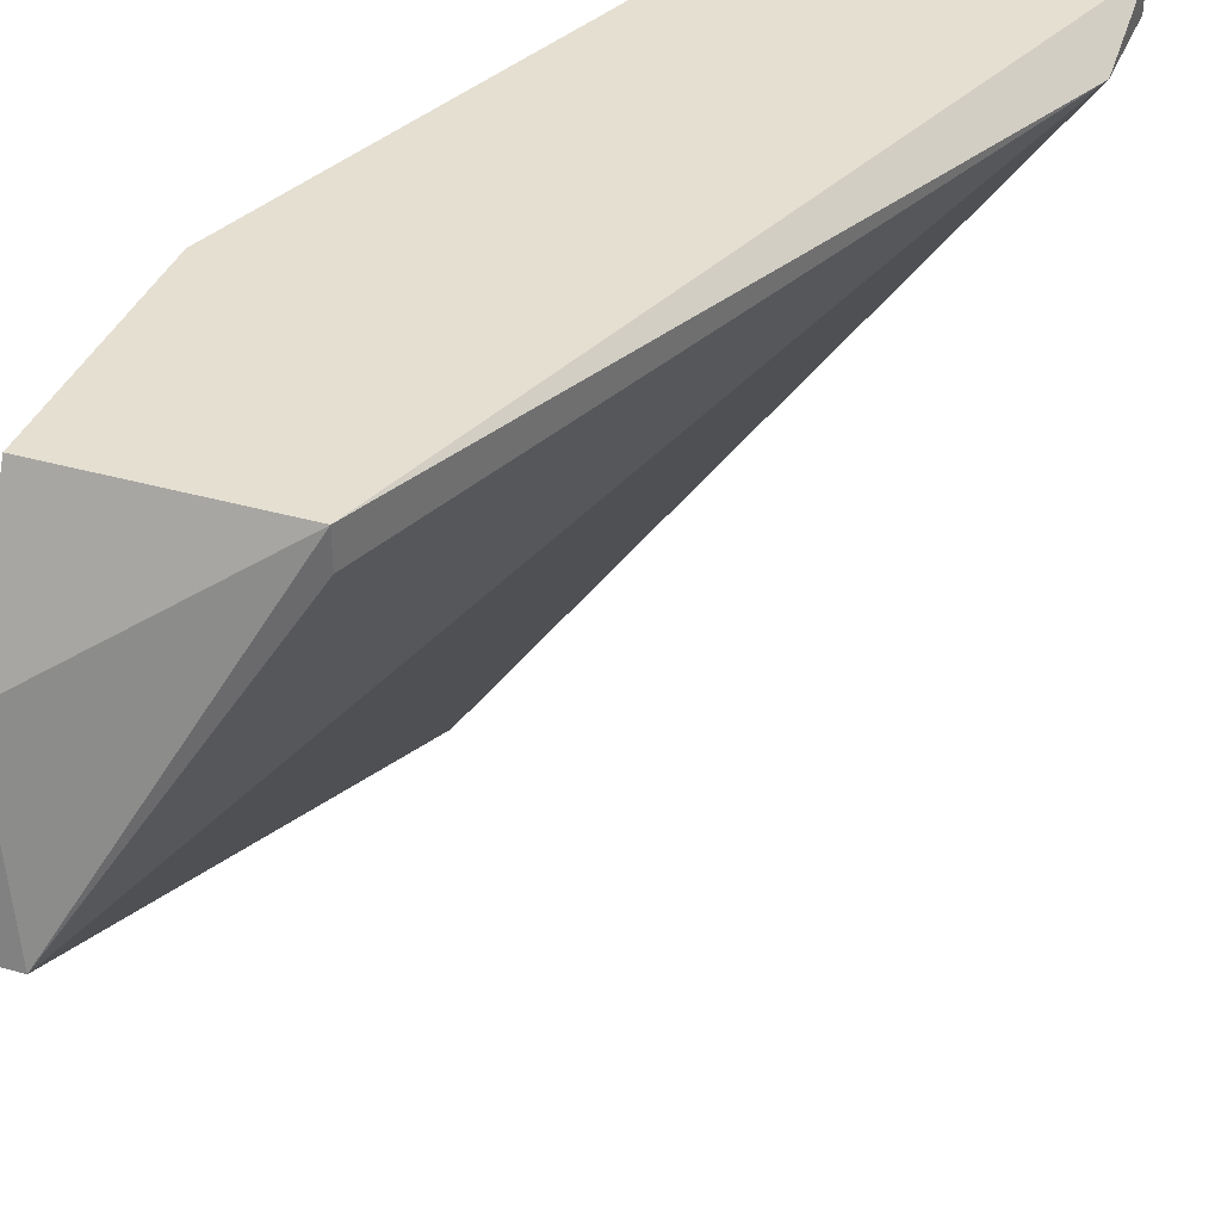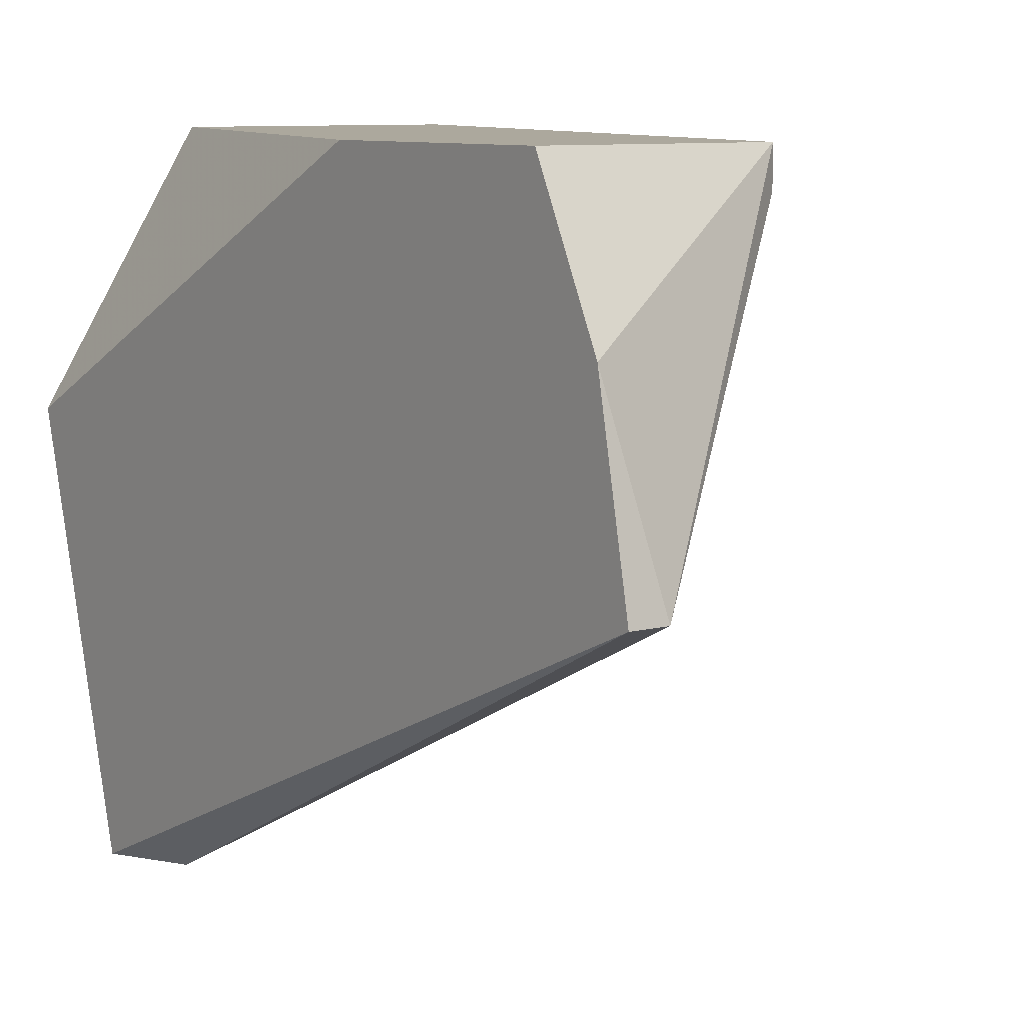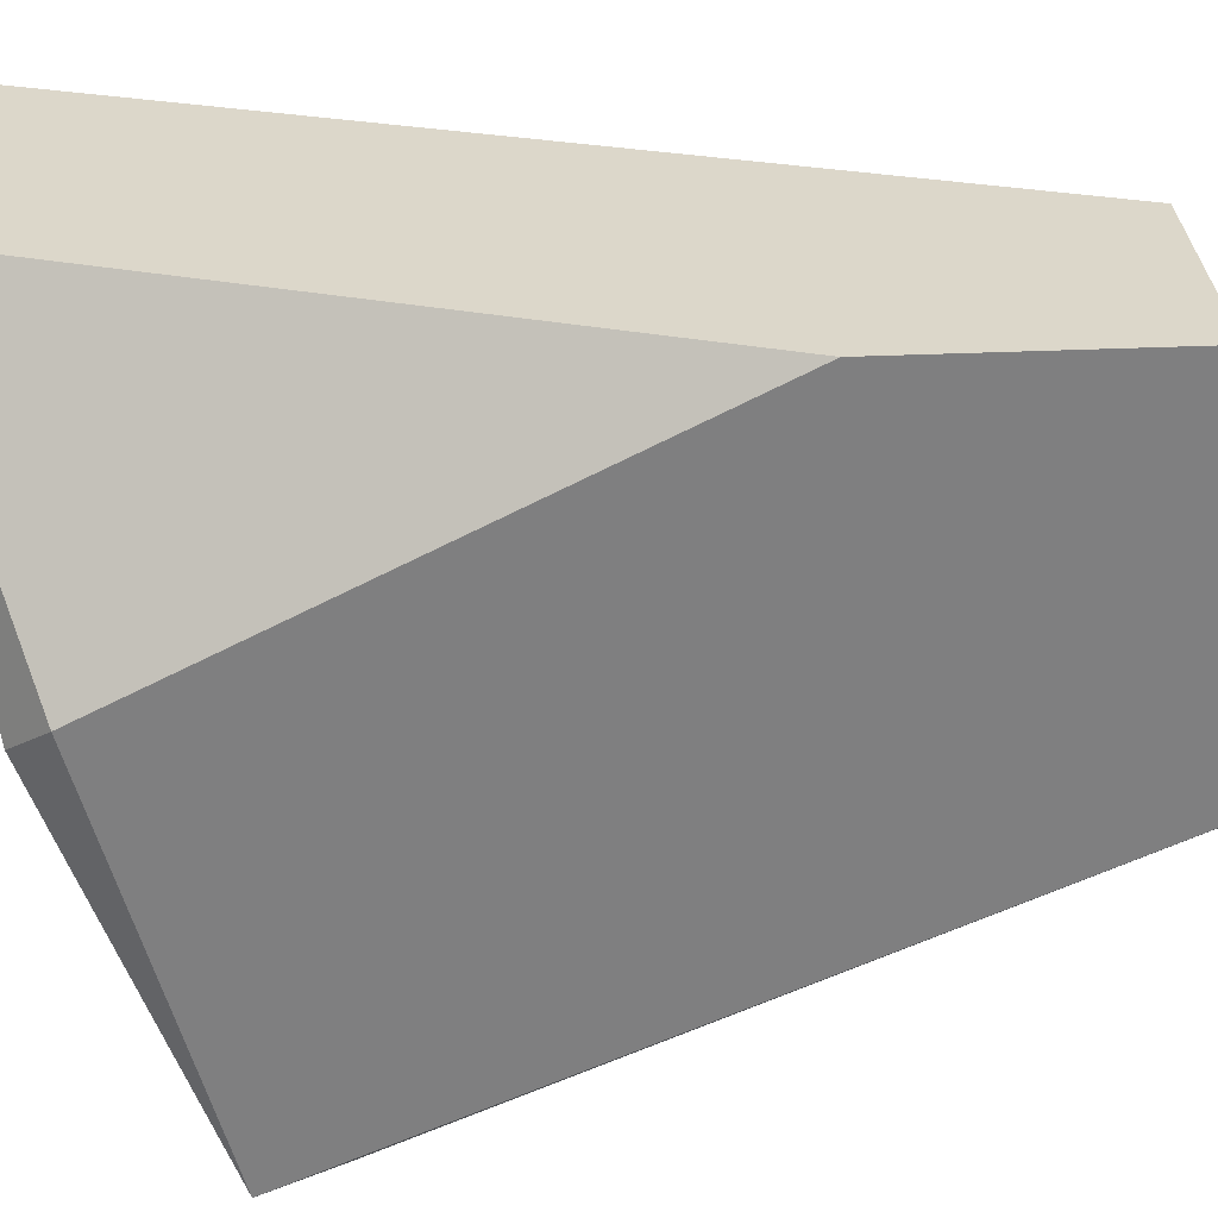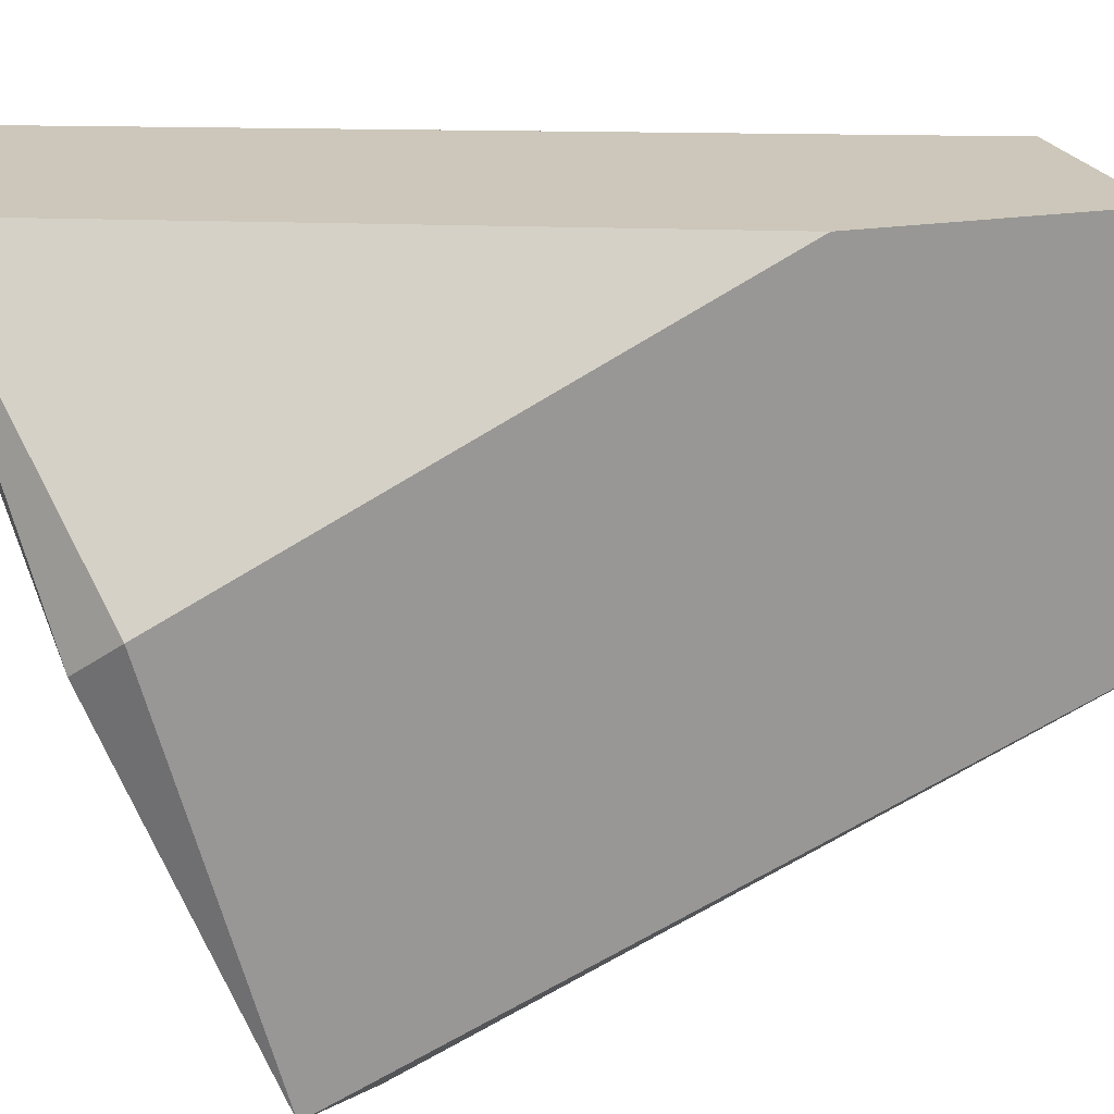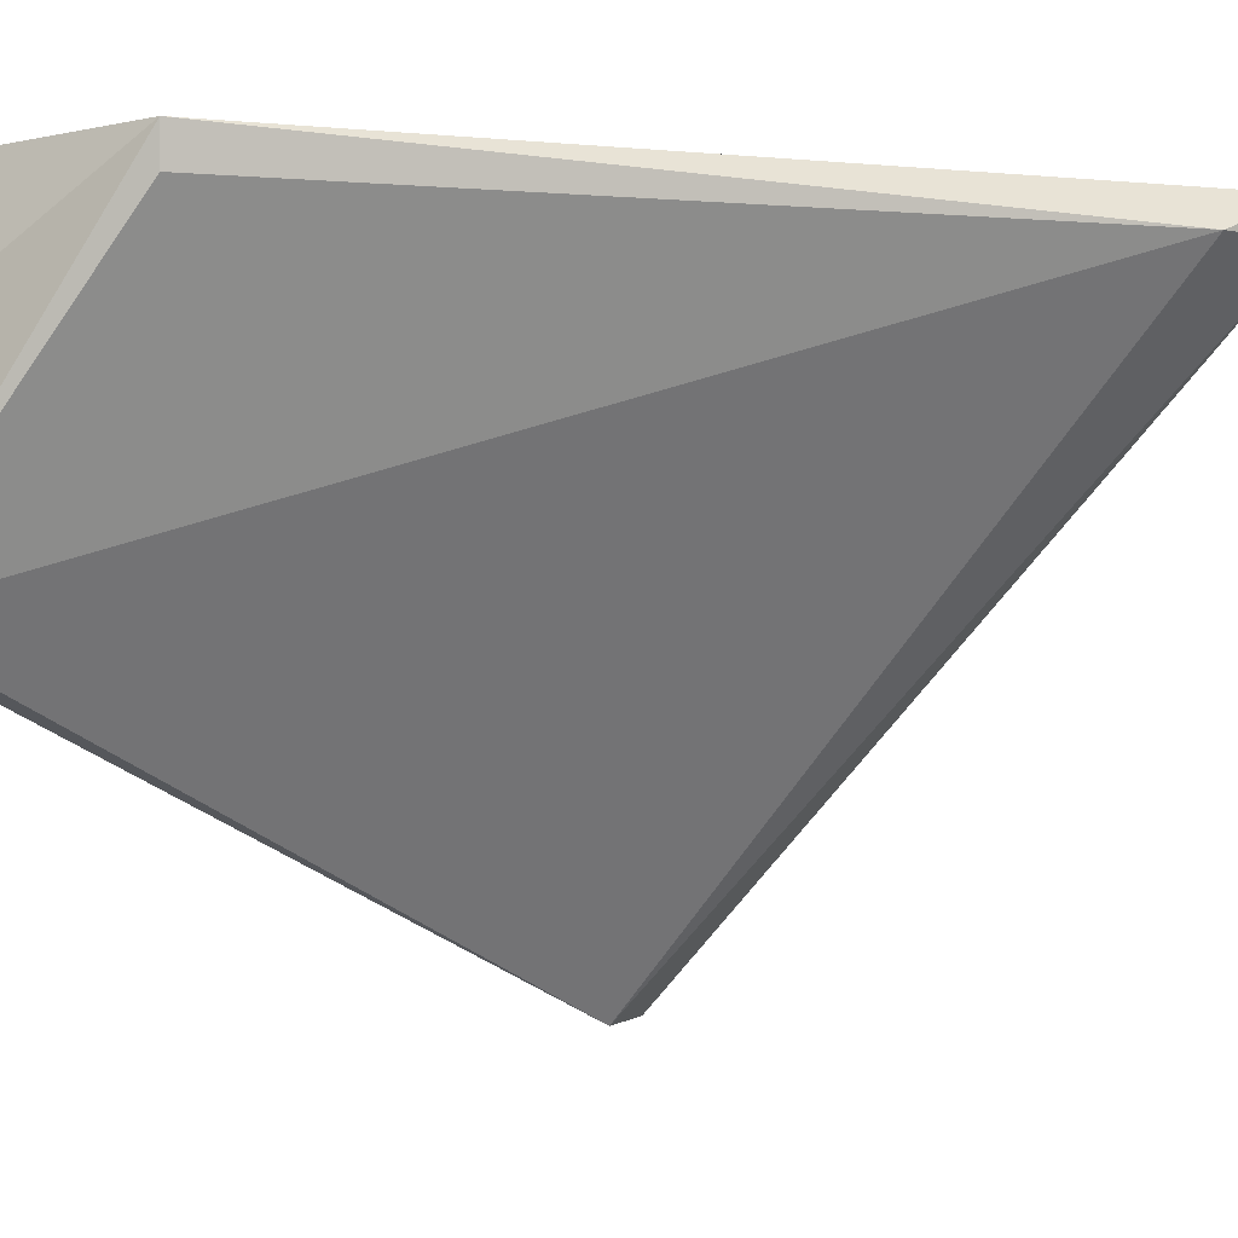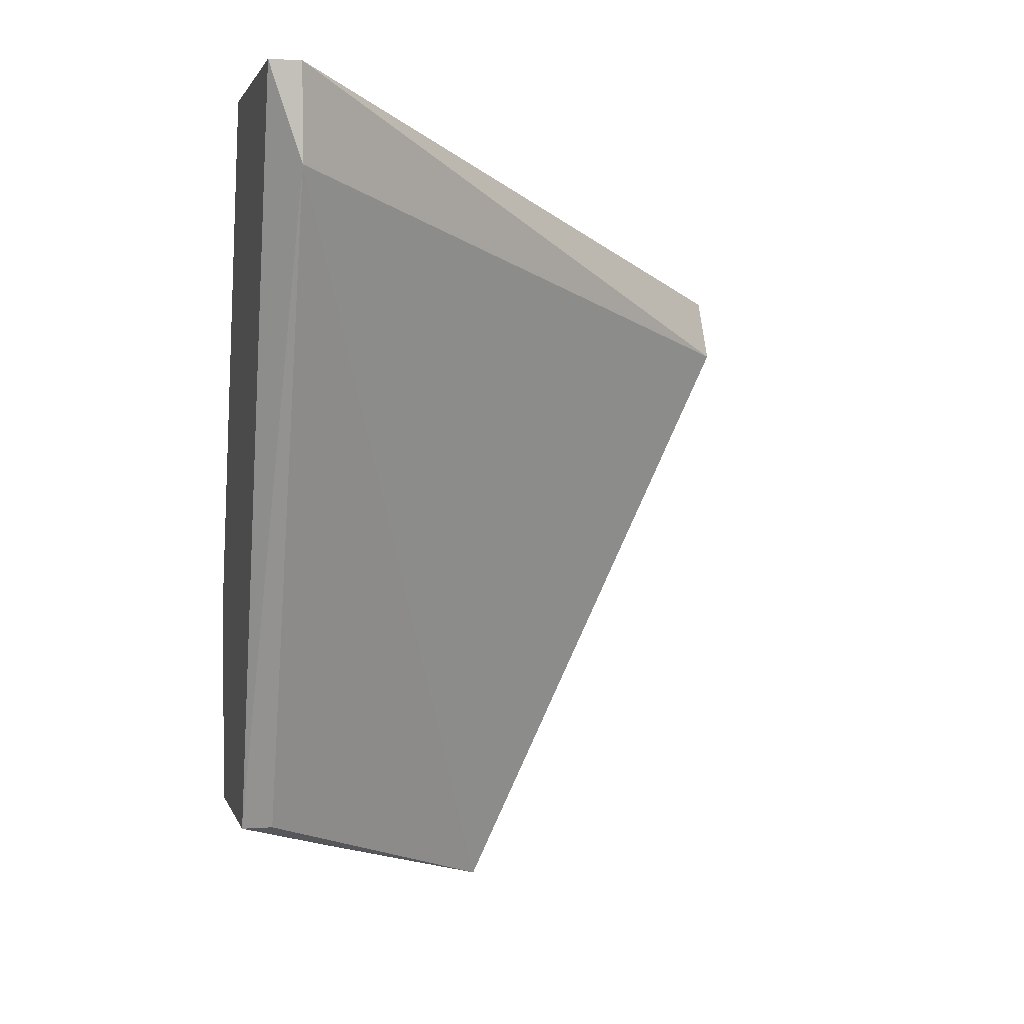
<metadata>
{"format":"obj","ext":"obj","renderer":"f3d","projection":"perspective","resolution":1024,"background":"white","views":[{"elev":37.3,"azim":20.2,"up":"+Z"},{"elev":8.6,"azim":-35.7,"up":"+Z"},{"elev":30.6,"azim":-93.9,"up":"+Z"},{"elev":21.4,"azim":-105.8,"up":"+Z"},{"elev":-0.3,"azim":46.0,"up":"+Z"},{"elev":2.3,"azim":76.2,"up":"+Y"}]}
</metadata>
<code>
v -0.01345 -0.008409 0.0249
v -0.01345 0.002269 0.01984
v -0.01345 0.005641 0.02546
v -0.01401 0.003392 0.01984
v -0.01401 -0.007846 0.02771
v -0.01401 -0.006722 0.02996
v -0.01401 -0.008409 0.0249
v -0.01401 0.005078 0.02602
v -0.01401 -0.002788 0.02996
v -0.006145 0.005078 0.02939
v -0.006145 0.006766 0.02996
v -0.006145 0.006766 0.02939
v -0.01064 -0.006722 0.02996
v -0.01064 -0.006722 0.02939
v -0.01064 0.006766 0.02996
f 10 13 14
f 8 5 9
f 5 1 13
f 11 9 13
f 11 12 15
f 9 11 15
f 8 9 15
f 5 8 4
f 12 2 4
f 12 11 10
f 2 12 10
f 1 2 10
f 11 13 10
f 15 12 3
f 8 15 3
f 4 8 3
f 12 4 3
f 9 5 6
f 5 13 6
f 13 9 6
f 2 1 7
f 1 5 7
f 5 4 7
f 4 2 7
f 13 1 14
f 1 10 14

</code>
